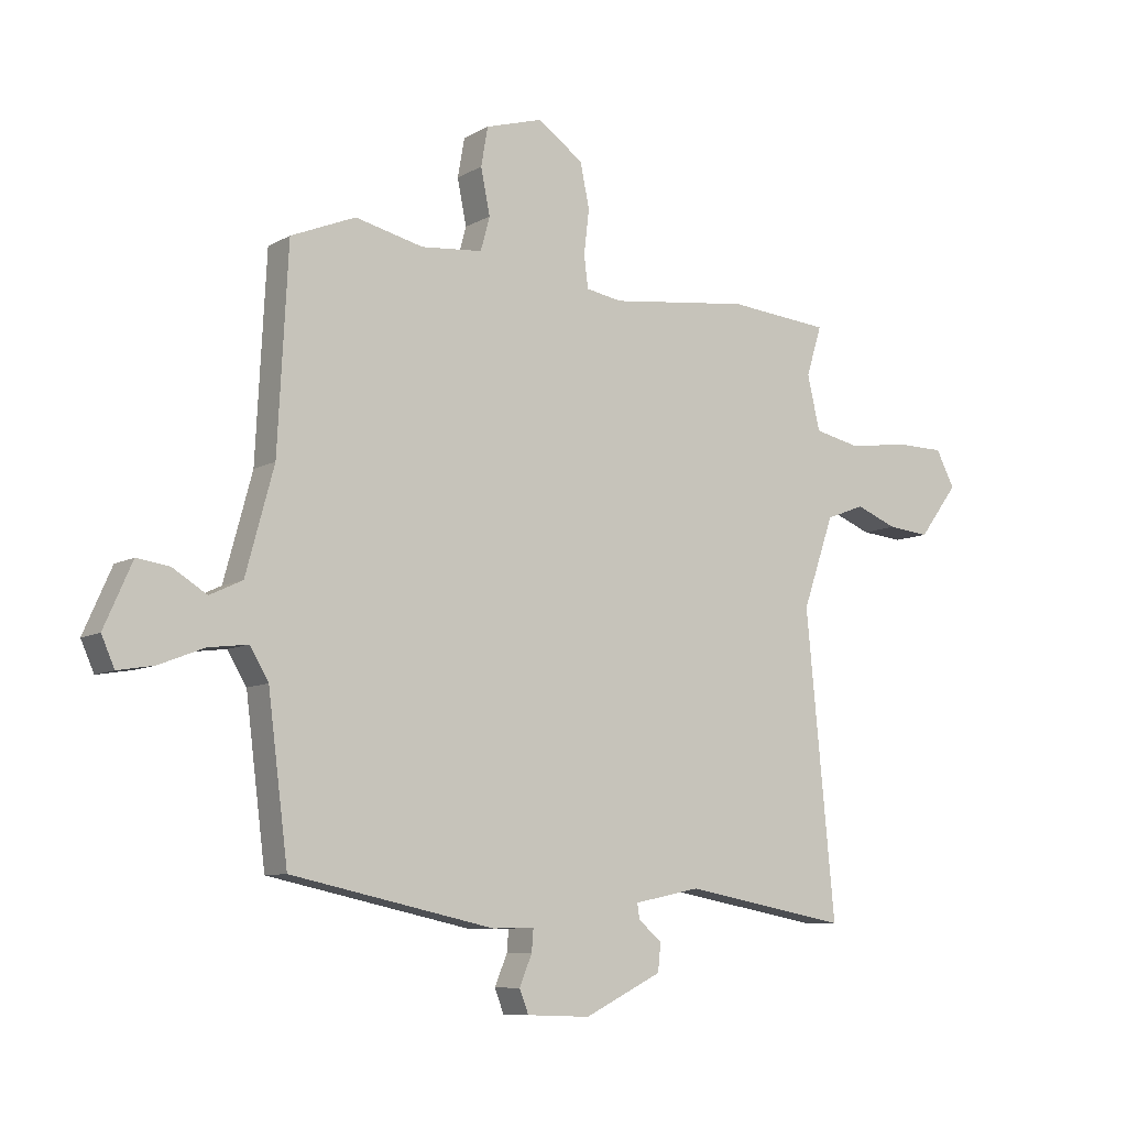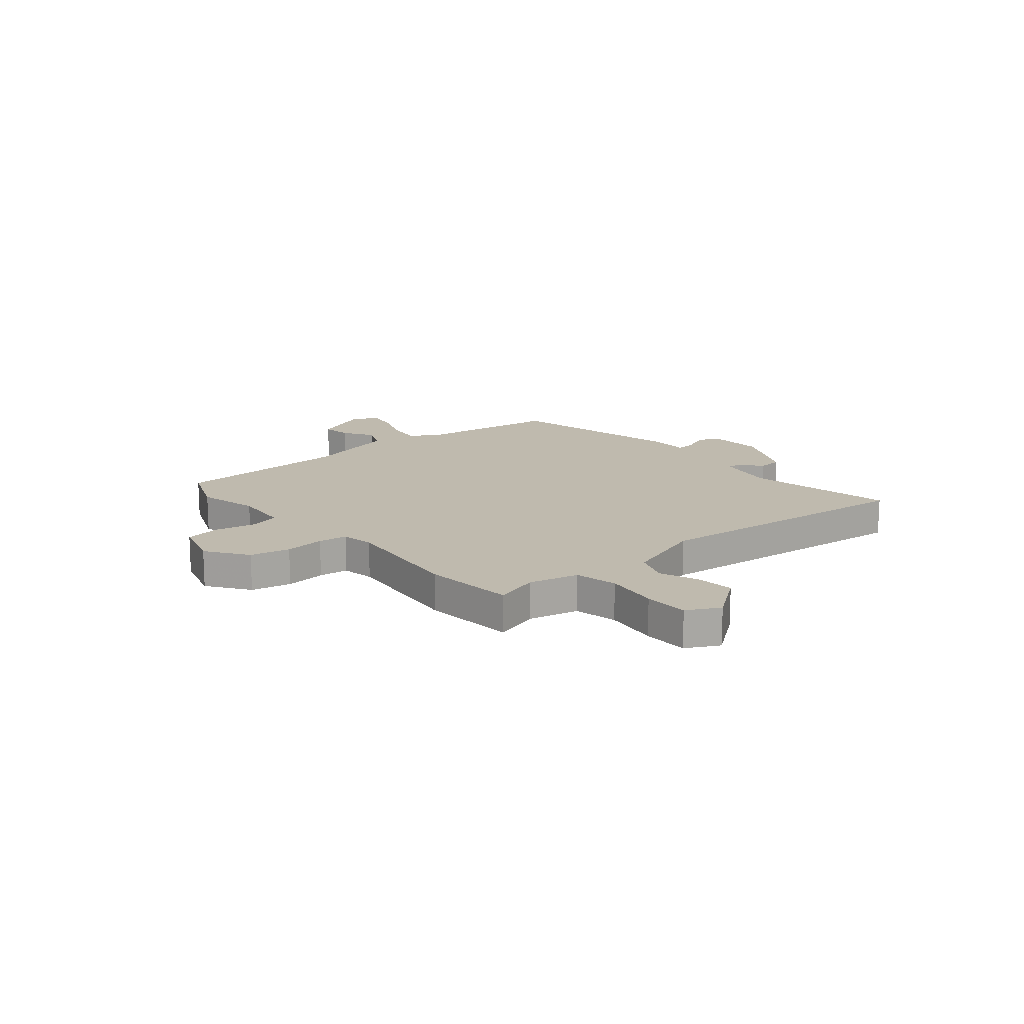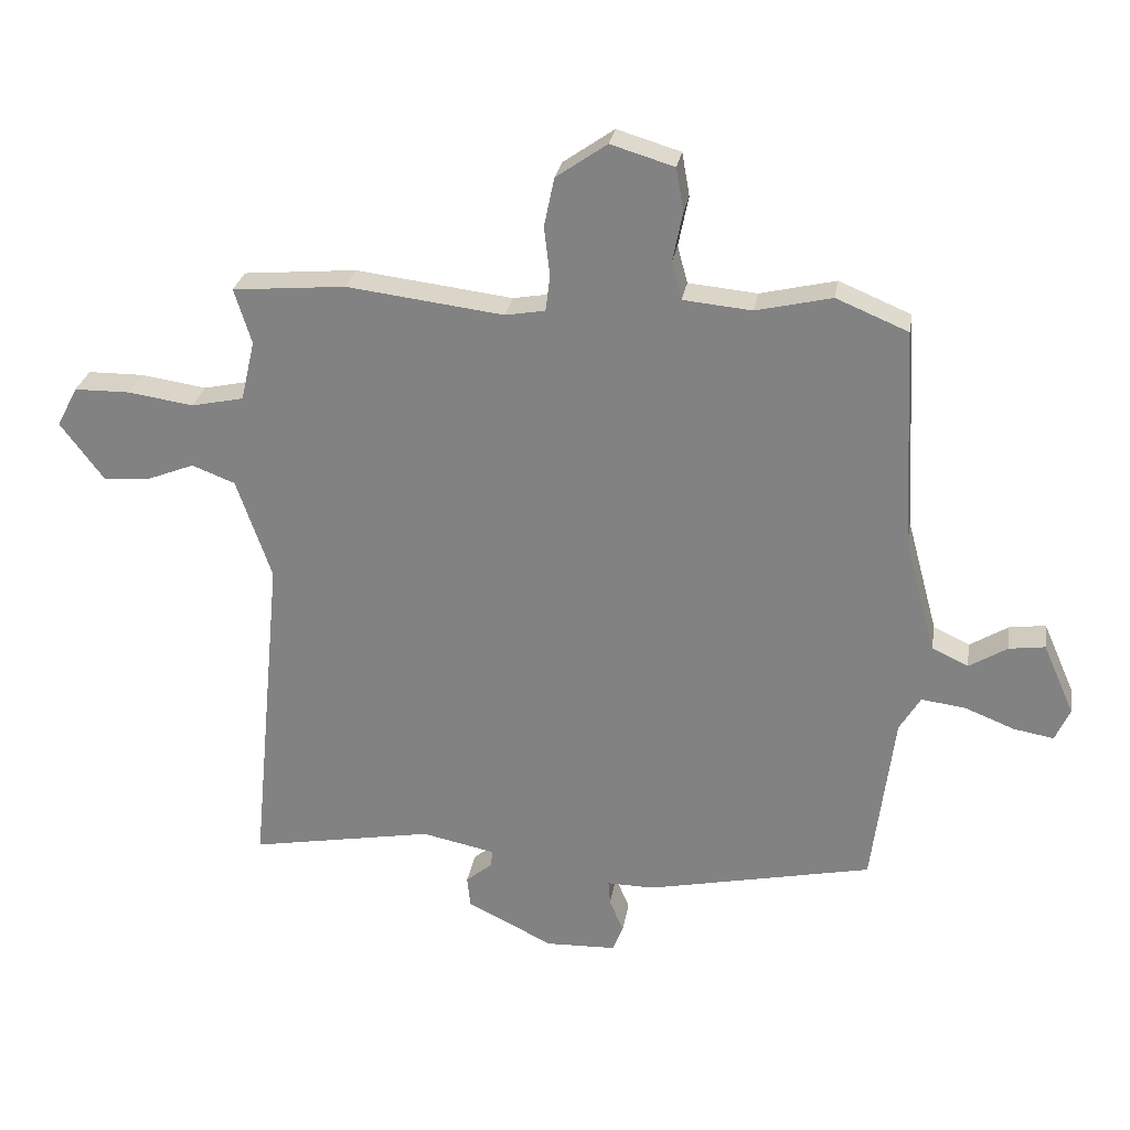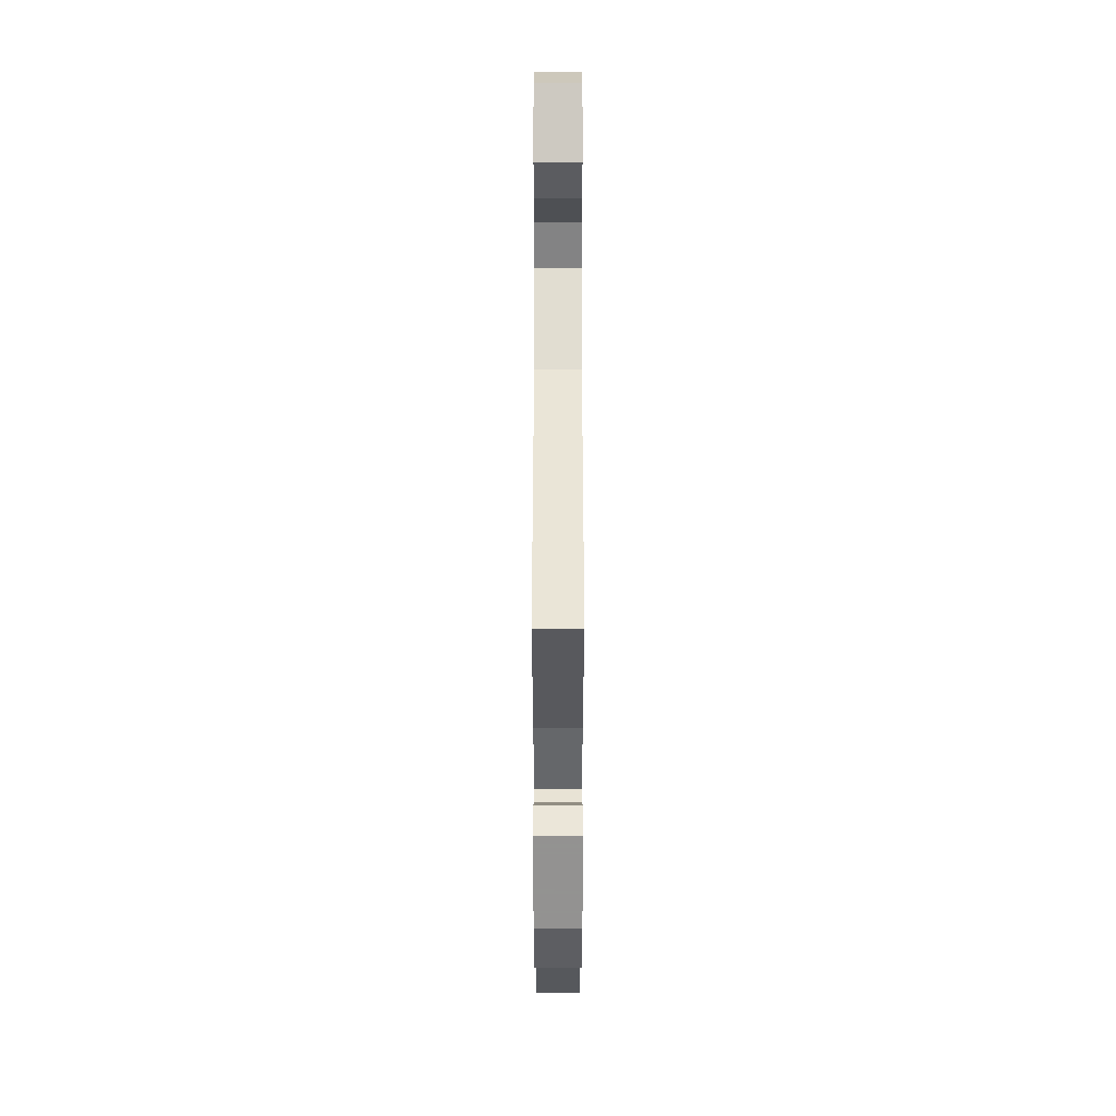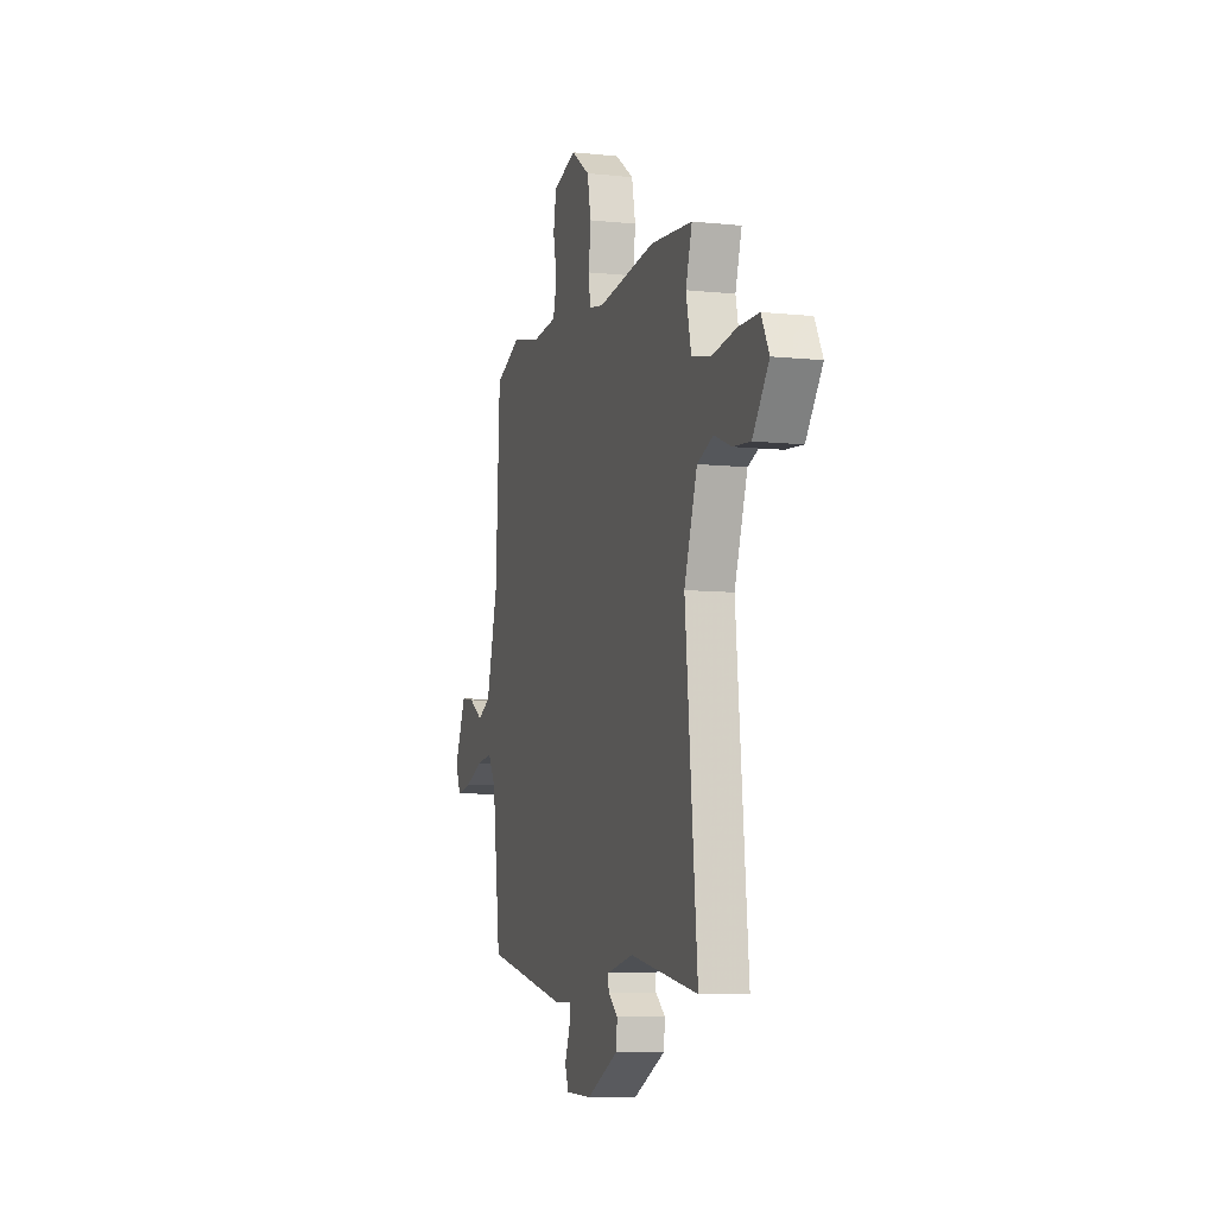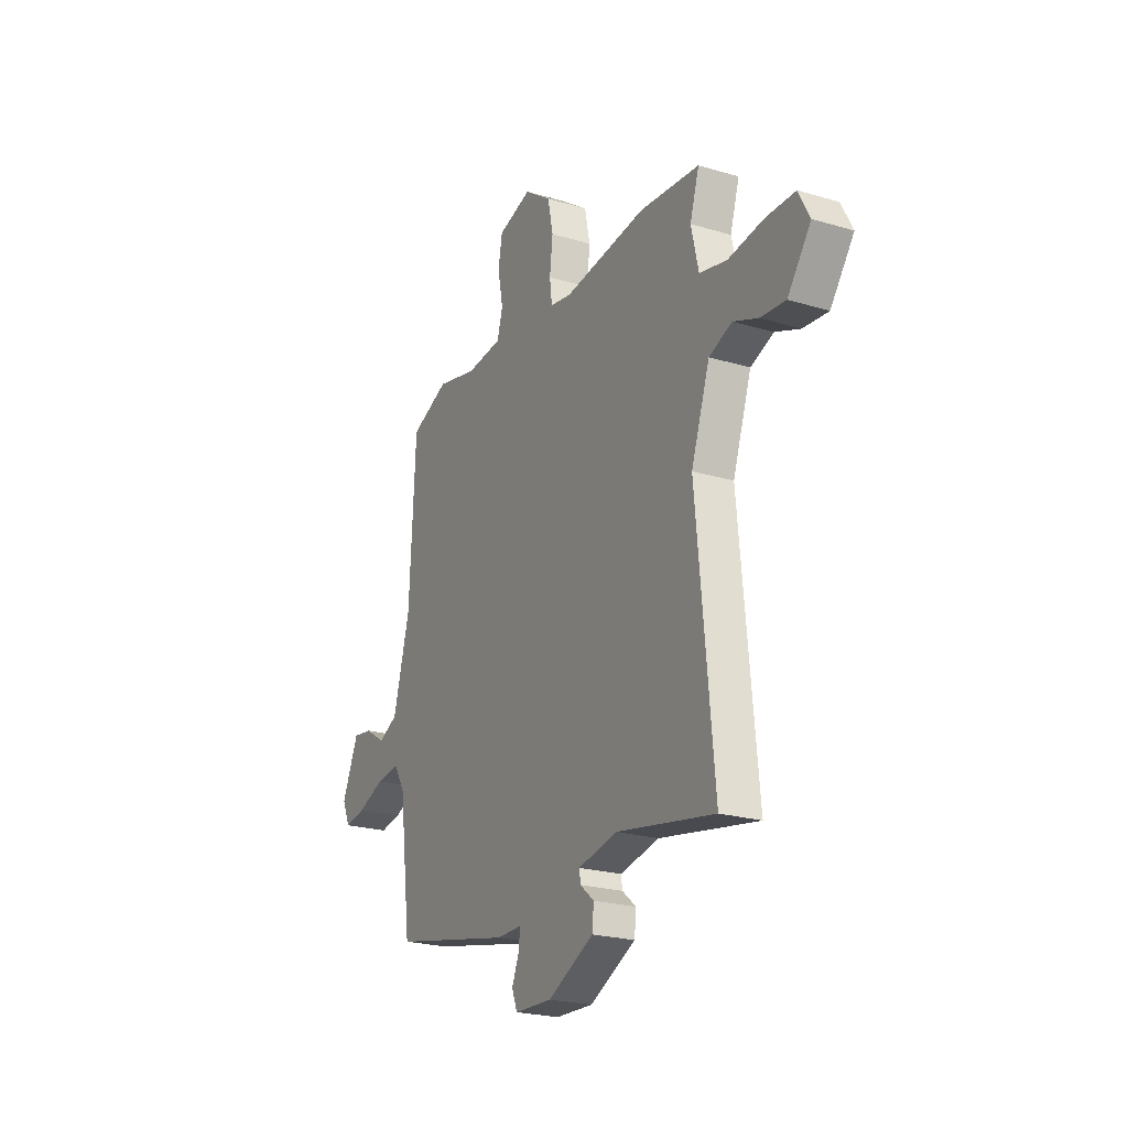
<metadata>
{"format":"obj","ext":"obj","renderer":"f3d","projection":"perspective","resolution":1024,"background":"white","views":[{"elev":-8.6,"azim":-34.3,"up":"+Z"},{"elev":15.5,"azim":49.9,"up":"+Y"},{"elev":27.5,"azim":-170.6,"up":"+Z"},{"elev":-40.3,"azim":90.0,"up":"+Z"},{"elev":-7.7,"azim":73.5,"up":"+Z"},{"elev":-22.8,"azim":62.9,"up":"+Z"}]}
</metadata>
<code>
v 0.348 0.07 0.514
v 0.526 0.07 0.498
v 0.499 0.07 0.411
v 0.521 0.07 0.316
v 0.603 0.07 0.298
v 0.707 0.07 0.313
v 0.794 0.07 0.312
v 0.827 0.07 0.249
v 0.758 0.07 0.157
v 0.684 0.07 0.164
v 0.611 0.07 0.193
v 0.543 0.07 0.167
v 0.488 0.07 0.008
v 0.539 0.07 -0.52
v 0.249 0.07 -0.467
v 0.133 0.07 -0.491
v 0.137 0.07 -0.518
v 0.178 0.07 -0.552
v 0.173 0.07 -0.601
v 0.037 0.07 -0.668
v -0.074 0.07 -0.664
v -0.09 0.07 -0.623
v -0.068 0.07 -0.57
v -0.065 0.07 -0.532
v -0.139 0.07 -0.533
v -0.495 0.07 -0.457
v -0.53 0.07 -0.181
v -0.563 0.07 -0.126
v -0.632 0.07 -0.135
v -0.711 0.07 -0.166
v -0.774 0.07 -0.177
v -0.797 0.07 -0.125
v -0.748 0.07 -0.014
v -0.691 0.07 -0.022
v -0.631 0.07 -0.059
v -0.574 0.07 -0.032
v -0.525 0.07 0.149
v -0.507 0.07 0.497
v -0.394 0.07 0.544
v -0.275 0.07 0.516
v -0.167 0.07 0.526
v -0.151 0.07 0.585
v -0.167 0.07 0.664
v -0.155 0.07 0.732
v -0.055 0.07 0.762
v 0.025 0.07 0.706
v 0.041 0.07 0.629
v 0.032 0.07 0.551
v 0.039 0.07 0.495
v 0.102 0.07 0.484
v 0.348 0 0.514
v 0.526 0 0.498
v 0.499 0 0.411
v 0.521 0 0.316
v 0.603 0 0.298
v 0.707 0 0.313
v 0.794 0 0.312
v 0.827 0 0.249
v 0.758 0 0.157
v 0.684 0 0.164
v 0.611 0 0.193
v 0.543 0 0.167
v 0.488 0 0.008
v 0.539 0 -0.52
v 0.249 0 -0.467
v 0.133 0 -0.491
v 0.137 0 -0.518
v 0.178 0 -0.552
v 0.173 0 -0.601
v 0.037 0 -0.668
v -0.074 0 -0.664
v -0.09 0 -0.623
v -0.068 0 -0.57
v -0.065 0 -0.532
v -0.139 0 -0.533
v -0.495 0 -0.457
v -0.53 0 -0.181
v -0.563 0 -0.126
v -0.632 0 -0.135
v -0.711 0 -0.166
v -0.774 0 -0.177
v -0.797 0 -0.125
v -0.748 0 -0.014
v -0.691 0 -0.022
v -0.631 0 -0.059
v -0.574 0 -0.032
v -0.525 0 0.149
v -0.507 0 0.497
v -0.394 0 0.544
v -0.275 0 0.516
v -0.167 0 0.526
v -0.151 0 0.585
v -0.167 0 0.664
v -0.155 0 0.732
v -0.055 0 0.762
v 0.025 0 0.706
v 0.041 0 0.629
v 0.032 0 0.551
v 0.039 0 0.495
v 0.102 0 0.484
f 46 47 48
f 45 46 48
f 44 45 48
f 43 44 48
f 42 43 48
f 41 42 48 49
f 40 41 49 50
f 37 38 39 40
f 36 37 40 50
f 33 34 35
f 32 33 35
f 31 32 35
f 30 31 35
f 29 30 35
f 28 29 35 36
f 1 2 3
f 50 1 3
f 36 50 3
f 28 36 3
f 27 28 3
f 27 3 4
f 26 27 4
f 25 26 4
f 24 25 4
f 21 22 23
f 20 21 23
f 19 20 23
f 18 19 23
f 17 18 23
f 16 17 23 24
f 13 14 15
f 12 13 15 16
f 9 10 11
f 8 9 11
f 7 8 11
f 6 7 11
f 5 6 11
f 5 11 12
f 12 16 24
f 5 12 24
f 4 5 24
f 98 97 96
f 98 96 95
f 98 95 94
f 98 94 93
f 98 93 92
f 99 98 92 91
f 100 99 91 90
f 90 89 88 87
f 100 90 87 86
f 85 84 83
f 85 83 82
f 85 82 81
f 85 81 80
f 85 80 79
f 86 85 79 78
f 53 52 51
f 53 51 100
f 53 100 86
f 53 86 78
f 53 78 77
f 54 53 77
f 54 77 76
f 54 76 75
f 54 75 74
f 73 72 71
f 73 71 70
f 73 70 69
f 73 69 68
f 73 68 67
f 74 73 67 66
f 65 64 63
f 66 65 63 62
f 61 60 59
f 61 59 58
f 61 58 57
f 61 57 56
f 61 56 55
f 62 61 55
f 74 66 62
f 74 62 55
f 74 55 54
f 1 51 52 2
f 2 52 53 3
f 3 53 54 4
f 4 54 55 5
f 5 55 56 6
f 6 56 57 7
f 7 57 58 8
f 8 58 59 9
f 9 59 60 10
f 10 60 61 11
f 11 61 62 12
f 12 62 63 13
f 13 63 64 14
f 14 64 65 15
f 15 65 66 16
f 16 66 67 17
f 17 67 68 18
f 18 68 69 19
f 19 69 70 20
f 20 70 71 21
f 21 71 72 22
f 22 72 73 23
f 23 73 74 24
f 24 74 75 25
f 25 75 76 26
f 26 76 77 27
f 27 77 78 28
f 28 78 79 29
f 29 79 80 30
f 30 80 81 31
f 31 81 82 32
f 32 82 83 33
f 33 83 84 34
f 34 84 85 35
f 35 85 86 36
f 36 86 87 37
f 37 87 88 38
f 38 88 89 39
f 39 89 90 40
f 40 90 91 41
f 41 91 92 42
f 42 92 93 43
f 43 93 94 44
f 44 94 95 45
f 45 95 96 46
f 46 96 97 47
f 47 97 98 48
f 48 98 99 49
f 49 99 100 50
f 50 100 51 1

</code>
